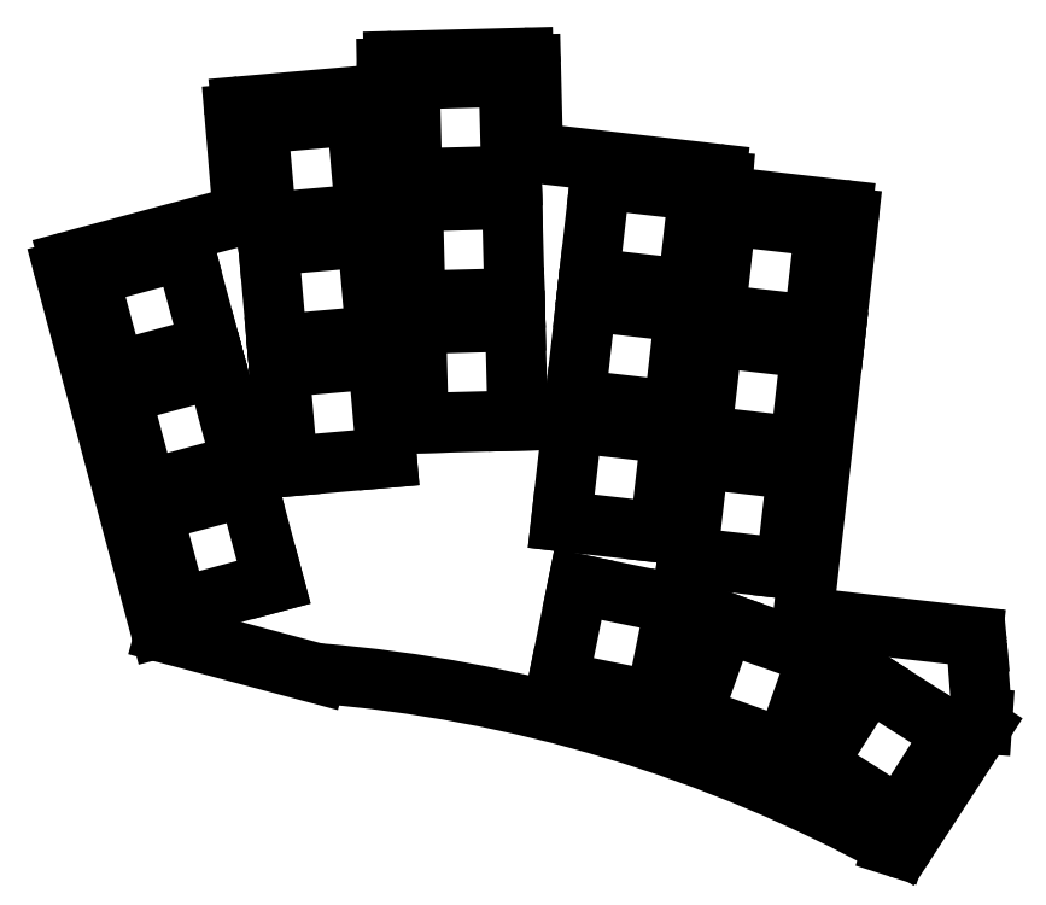
<metadata>
{"format":"dxf","ext":"dxf","renderer":"ezdxf+matplotlib","layout":"modelspace","background":"white","min_lineweight":24,"dpi":150}
</metadata>
<code>
0
SECTION
2
ENTITIES
0
LINE
8
0
10
153.4
20
-104.1
11
130
21
-110.3
0
LINE
8
0
10
129.3
20
-111.5
11
142.6
21
-161.2
0
LINE
8
0
10
143.4
20
-161.9
11
164.4
21
-167.5
0
LINE
8
0
10
244.6
20
-191.5
11
245
21
-191.7
0
LINE
8
0
10
246.2
20
-191.3
11
256.7
21
-175
0
LINE
8
0
10
256.9
20
-174.6
11
257
21
-173.8
0
LINE
8
0
10
236.4
20
-121.1
11
236.4
21
-121
0
LINE
8
0
10
236.4
20
-121
11
238.3
21
-104.2
0
LINE
8
0
10
237.5
20
-103.1
11
221.6
21
-101.3
0
LINE
8
0
10
220.8
20
-100.3
11
220.8
21
-99.19
0
LINE
8
0
10
220
20
-98.12
11
195.4
21
-95.32
0
LINE
8
0
10
194.5
20
-94.35
11
194.2
21
-82.95
0
LINE
8
0
10
193.2
20
-81.97
11
175.2
21
-82.44
0
LINE
8
0
10
174.2
20
-83.46
11
174.2
21
-86.04
0
LINE
8
0
10
173.3
20
-87.06
11
153.9
21
-88.75
0
LINE
8
0
10
153
20
-89.83
11
154.1
21
-103
0
ARC
8
0
10
130.3
20
-111.3
40
1
50
105
51
195
0
ARC
8
0
10
143.6
20
-160.9
40
1
50
195
51
255.1
0
ARC
8
0
10
245.3
20
-190.7
40
1
50
252.3
51
327
0
ARC
8
0
10
255.9
20
-174.5
40
1
50
327
51
356.1
0
ARC
8
0
10
237.4
20
-104.1
40
1
50
353.5
51
83.5
0
ARC
8
0
10
221.8
20
-100.3
40
1
50
175.4
51
263.5
0
ARC
8
0
10
219.8
20
-99.11
40
1
50
355.4
51
83.5
0
ARC
8
0
10
195.5
20
-94.32
40
1
50
181.4
51
263.5
0
ARC
8
0
10
193.2
20
-82.97
40
1
50
1.42
51
91.5
0
ARC
8
0
10
175.2
20
-83.44
40
1
50
91.5
51
181
0
ARC
8
0
10
173.2
20
-86.06
40
1
50
275
51
1.031
0
ARC
8
0
10
154
20
-89.75
40
1
50
95
51
184.8
0
ARC
8
0
10
153.1
20
-103.1
40
1
50
285
51
4.832
0
ARC
8
0
10
148.4
20
-366.9
40
200
50
421.2
51
445.4
0
ARC
8
0
10
505.9
20
-150.3
40
250
50
543
51
545.4
0
LINE
8
0
10
233
20
-159.8
11
255.6
21
-162.4
0
LINE
8
0
10
236.4
20
-121.1
11
232.1
21
-158.7
0
ARC
8
0
10
233.1
20
-158.9
40
1
50
173.5
51
263.5
0
LINE
8
0
10
256.2
20
-163.2
11
256.2
21
-163.5
0
ARC
8
0
10
255.2
20
-163.3
40
1
50
5.256
51
66.39
0
ARC
8
0
10
257.2
20
-163.4
40
1
50
185.3
51
191.5
0
LINE
8
0
10
145.1
20
-158.5
11
158.5
21
-154.9
0
LINE
8
0
10
158.5
20
-154.9
11
154.9
21
-141.5
0
LINE
8
0
10
154.9
20
-141.5
11
141.5
21
-145.1
0
LINE
8
0
10
141.5
20
-145.1
11
145.1
21
-158.5
0
LINE
8
0
10
140.7
20
-142
11
154.1
21
-138.5
0
LINE
8
0
10
154.1
20
-138.5
11
150.5
21
-125.1
0
LINE
8
0
10
150.5
20
-125.1
11
137.1
21
-128.7
0
LINE
8
0
10
137.1
20
-128.7
11
140.7
21
-142
0
LINE
8
0
10
136.3
20
-125.6
11
149.7
21
-122
0
LINE
8
0
10
149.7
20
-122
11
146.1
21
-108.7
0
LINE
8
0
10
146.1
20
-108.7
11
132.7
21
-112.3
0
LINE
8
0
10
132.7
20
-112.3
11
136.3
21
-125.6
0
LINE
8
0
10
160.4
20
-138.8
11
174.2
21
-137.6
0
LINE
8
0
10
174.2
20
-137.6
11
173
21
-123.8
0
LINE
8
0
10
173
20
-123.8
11
159.2
21
-125
0
LINE
8
0
10
159.2
20
-125
11
160.4
21
-138.8
0
LINE
8
0
10
158.9
20
-121.8
11
172.7
21
-120.6
0
LINE
8
0
10
172.7
20
-120.6
11
171.5
21
-106.9
0
LINE
8
0
10
171.5
20
-106.9
11
157.7
21
-108.1
0
LINE
8
0
10
157.7
20
-108.1
11
158.9
21
-121.8
0
LINE
8
0
10
157.4
20
-104.9
11
171.2
21
-103.7
0
LINE
8
0
10
171.2
20
-103.7
11
170
21
-89.96
0
LINE
8
0
10
170
20
-89.96
11
156.2
21
-91.16
0
LINE
8
0
10
156.2
20
-91.16
11
157.4
21
-104.9
0
LINE
8
0
10
178.6
20
-132.8
11
192.4
21
-132.4
0
LINE
8
0
10
192.4
20
-132.4
11
192
21
-118.6
0
LINE
8
0
10
192
20
-118.6
11
178.2
21
-119
0
LINE
8
0
10
178.2
20
-119
11
178.6
21
-132.8
0
LINE
8
0
10
178.1
20
-115.8
11
191.9
21
-115.4
0
LINE
8
0
10
191.9
20
-115.4
11
191.6
21
-101.6
0
LINE
8
0
10
191.6
20
-101.6
11
177.8
21
-102
0
LINE
8
0
10
177.8
20
-102
11
178.1
21
-115.8
0
LINE
8
0
10
177.7
20
-98.78
11
191.5
21
-98.42
0
LINE
8
0
10
191.5
20
-98.42
11
191.1
21
-84.62
0
LINE
8
0
10
191.1
20
-84.62
11
177.3
21
-84.99
0
LINE
8
0
10
177.3
20
-84.99
11
177.7
21
-98.78
0
LINE
8
0
10
198.4
20
-146.4
11
212.1
21
-148
0
LINE
8
0
10
212.1
20
-148
11
213.7
21
-134.2
0
LINE
8
0
10
213.7
20
-134.2
11
200
21
-132.7
0
LINE
8
0
10
200
20
-132.7
11
198.4
21
-146.4
0
LINE
8
0
10
200.3
20
-129.5
11
214.1
21
-131.1
0
LINE
8
0
10
214.1
20
-131.1
11
215.6
21
-117.4
0
LINE
8
0
10
215.6
20
-117.4
11
201.9
21
-115.8
0
LINE
8
0
10
201.9
20
-115.8
11
200.3
21
-129.5
0
LINE
8
0
10
202.3
20
-112.6
11
216
21
-114.2
0
LINE
8
0
10
216
20
-114.2
11
217.5
21
-100.5
0
LINE
8
0
10
217.5
20
-100.5
11
203.8
21
-98.9
0
LINE
8
0
10
203.8
20
-98.9
11
202.3
21
-112.6
0
LINE
8
0
10
216
20
-151.4
11
229.7
21
-153
0
LINE
8
0
10
229.7
20
-153
11
231.2
21
-139.3
0
LINE
8
0
10
231.2
20
-139.3
11
217.5
21
-137.7
0
LINE
8
0
10
217.5
20
-137.7
11
216
21
-151.4
0
LINE
8
0
10
217.9
20
-134.5
11
231.6
21
-136.1
0
LINE
8
0
10
231.6
20
-136.1
11
233.2
21
-122.4
0
LINE
8
0
10
233.2
20
-122.4
11
219.5
21
-120.8
0
LINE
8
0
10
219.5
20
-120.8
11
217.9
21
-134.5
0
LINE
8
0
10
219.8
20
-117.6
11
233.5
21
-119.2
0
LINE
8
0
10
233.5
20
-119.2
11
235.1
21
-105.5
0
LINE
8
0
10
235.1
20
-105.5
11
221.4
21
-103.9
0
LINE
8
0
10
221.4
20
-103.9
11
219.8
21
-117.6
0
LINE
8
0
10
198
20
-168.7
11
211.5
21
-171.4
0
LINE
8
0
10
211.5
20
-171.4
11
214.3
21
-157.9
0
LINE
8
0
10
214.3
20
-157.9
11
200.8
21
-155.2
0
LINE
8
0
10
200.8
20
-155.2
11
198
21
-168.7
0
LINE
8
0
10
216.5
20
-173.5
11
229.5
21
-178.1
0
LINE
8
0
10
229.5
20
-178.1
11
234.1
21
-165.1
0
LINE
8
0
10
234.1
20
-165.1
11
221.1
21
-160.4
0
LINE
8
0
10
221.1
20
-160.4
11
216.5
21
-173.5
0
LINE
8
0
10
245.5
20
-187.6
11
252.9
21
-175.9
0
LINE
8
0
10
252.9
20
-175.9
11
241.2
21
-168.5
0
LINE
8
0
10
241.2
20
-168.5
11
233.8
21
-180.2
0
LINE
8
0
10
233.8
20
-180.2
11
245.5
21
-187.6
0
ENDSEC
0
EOF

</code>
